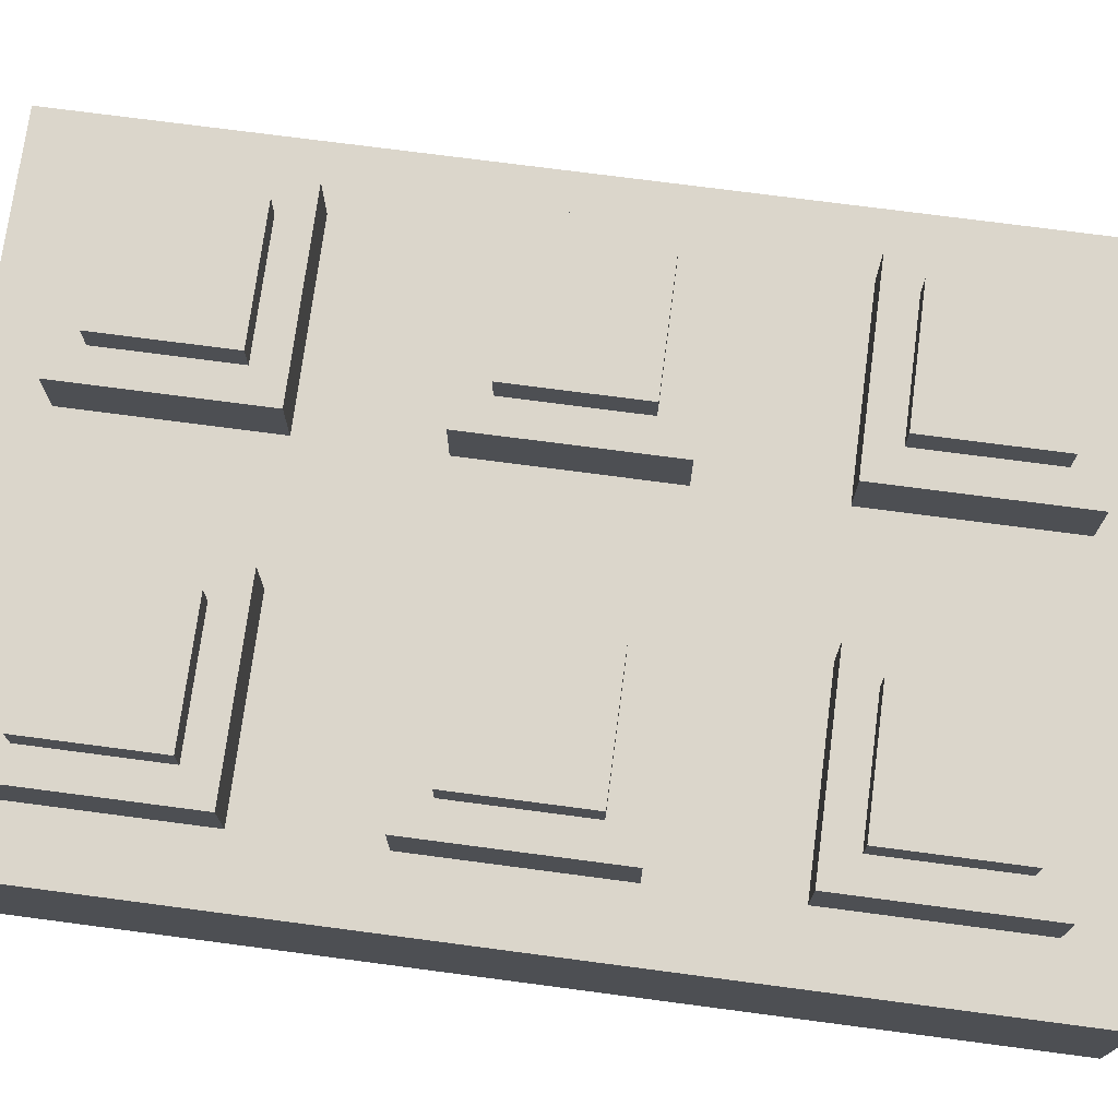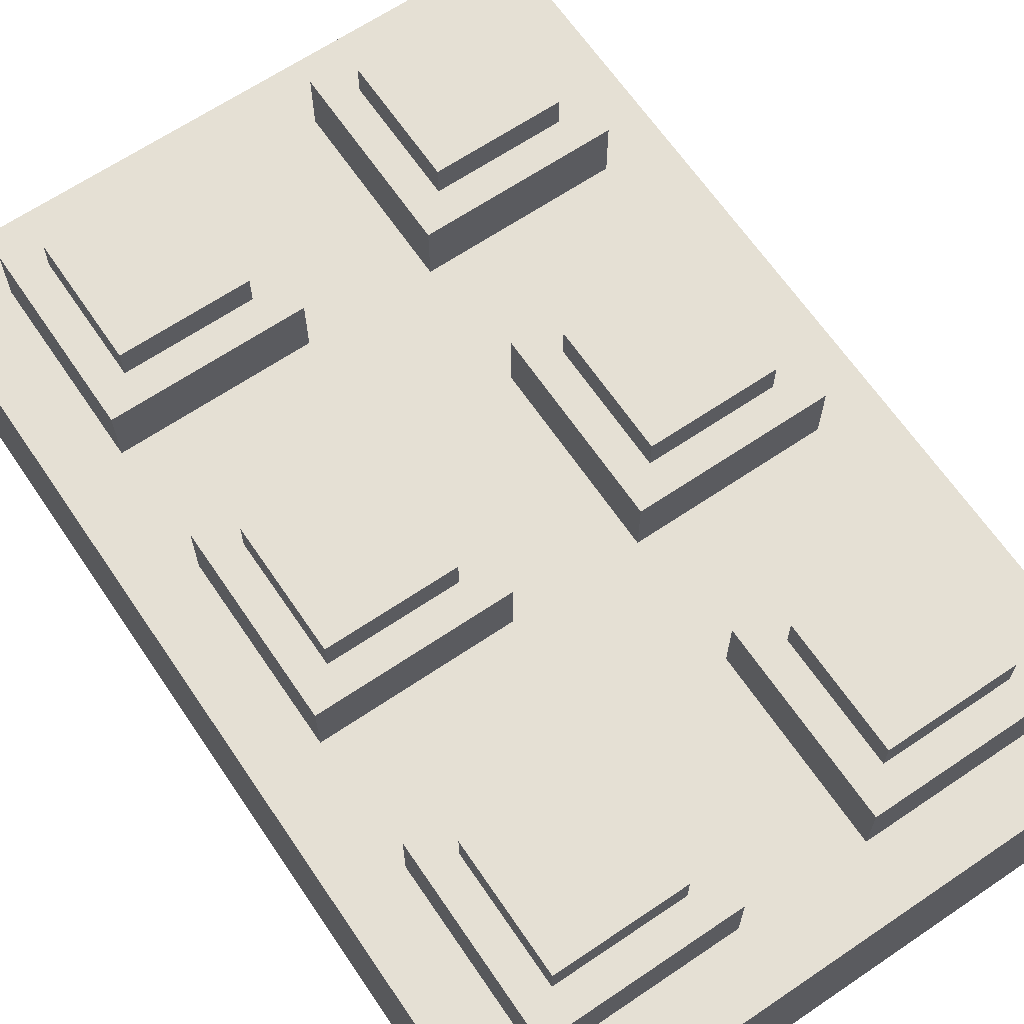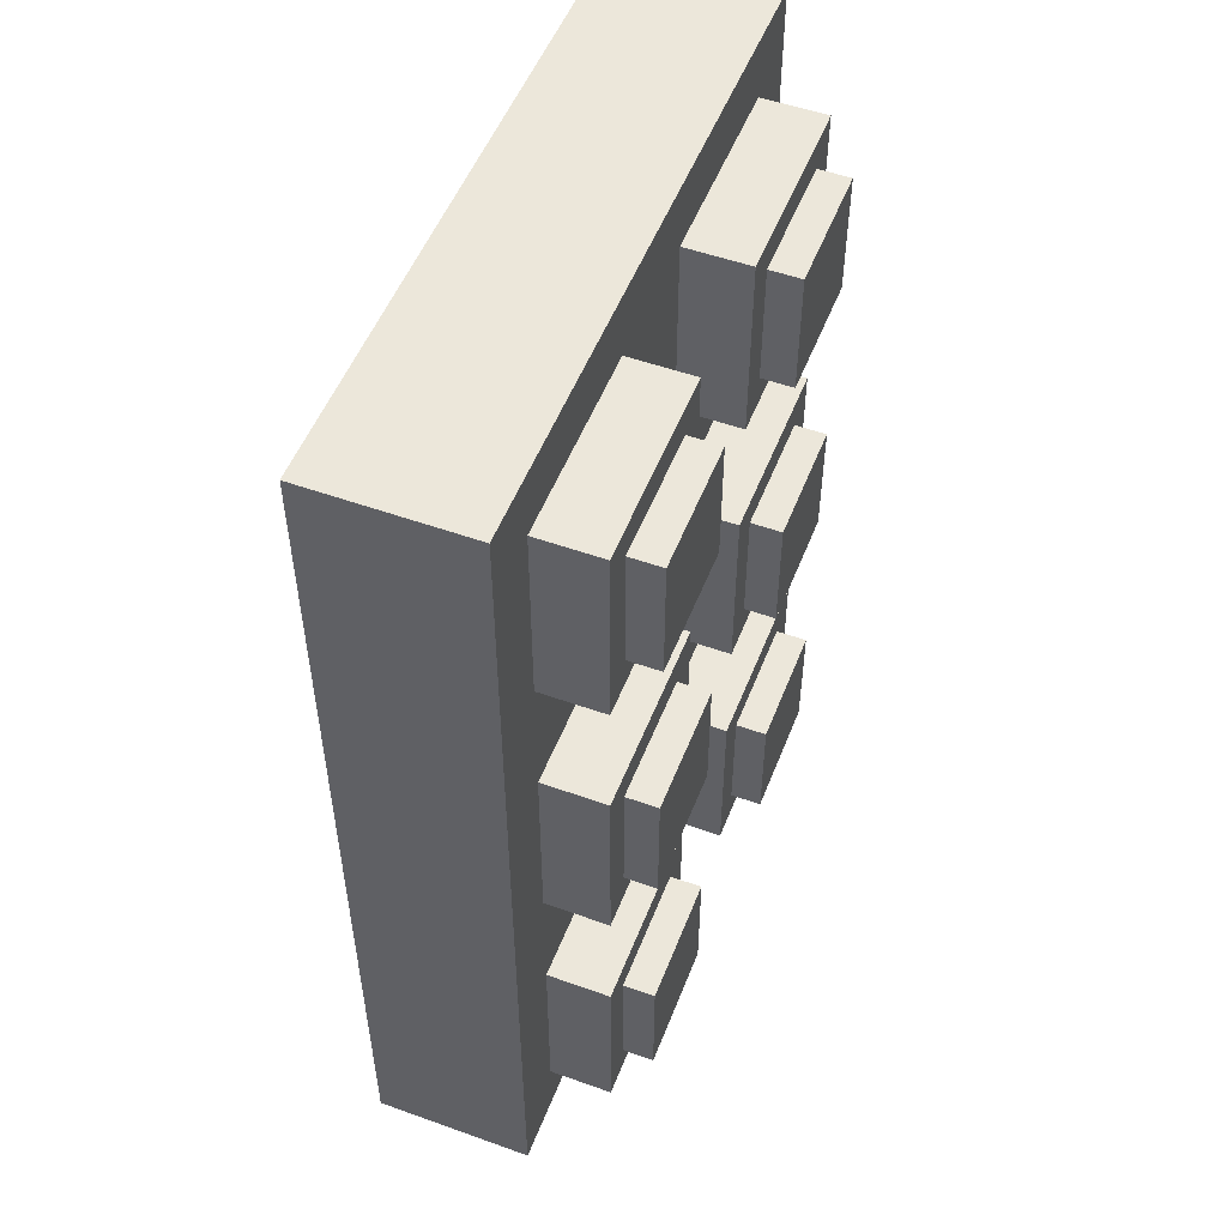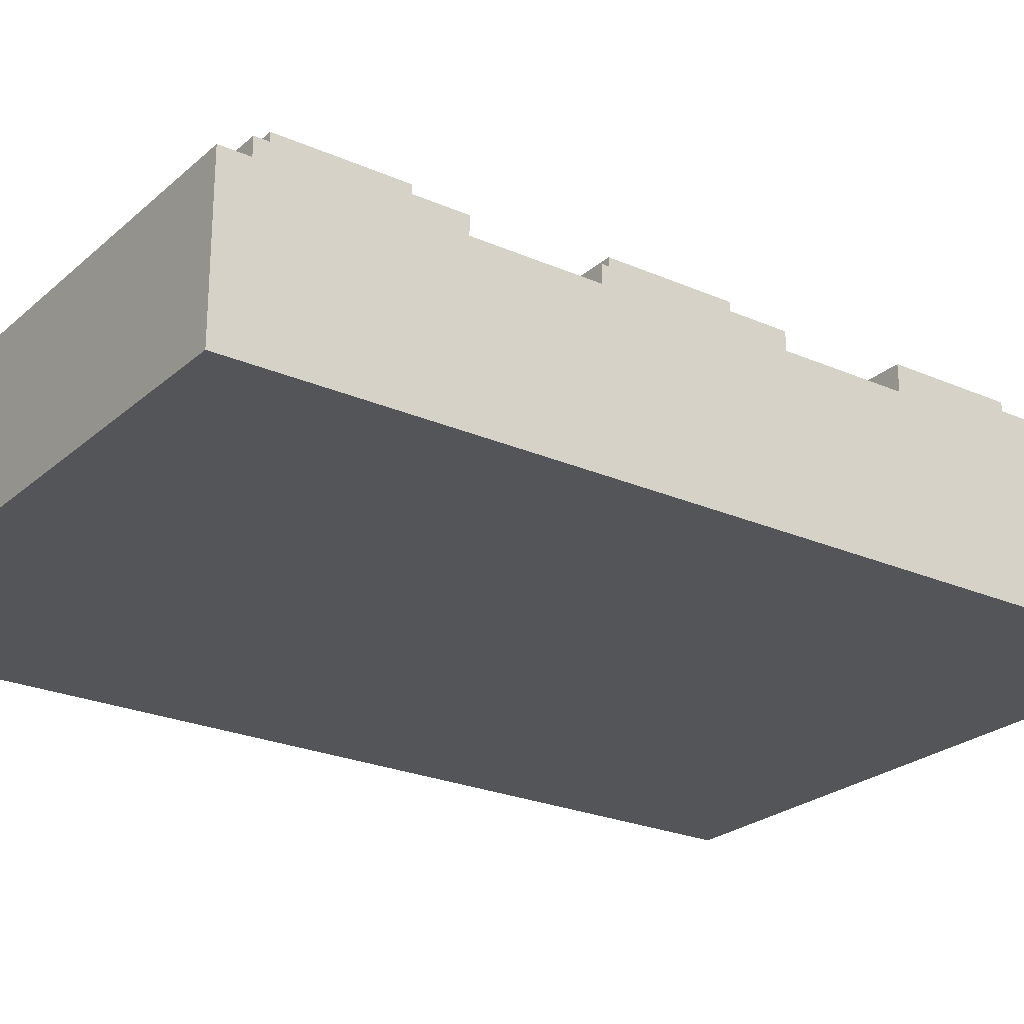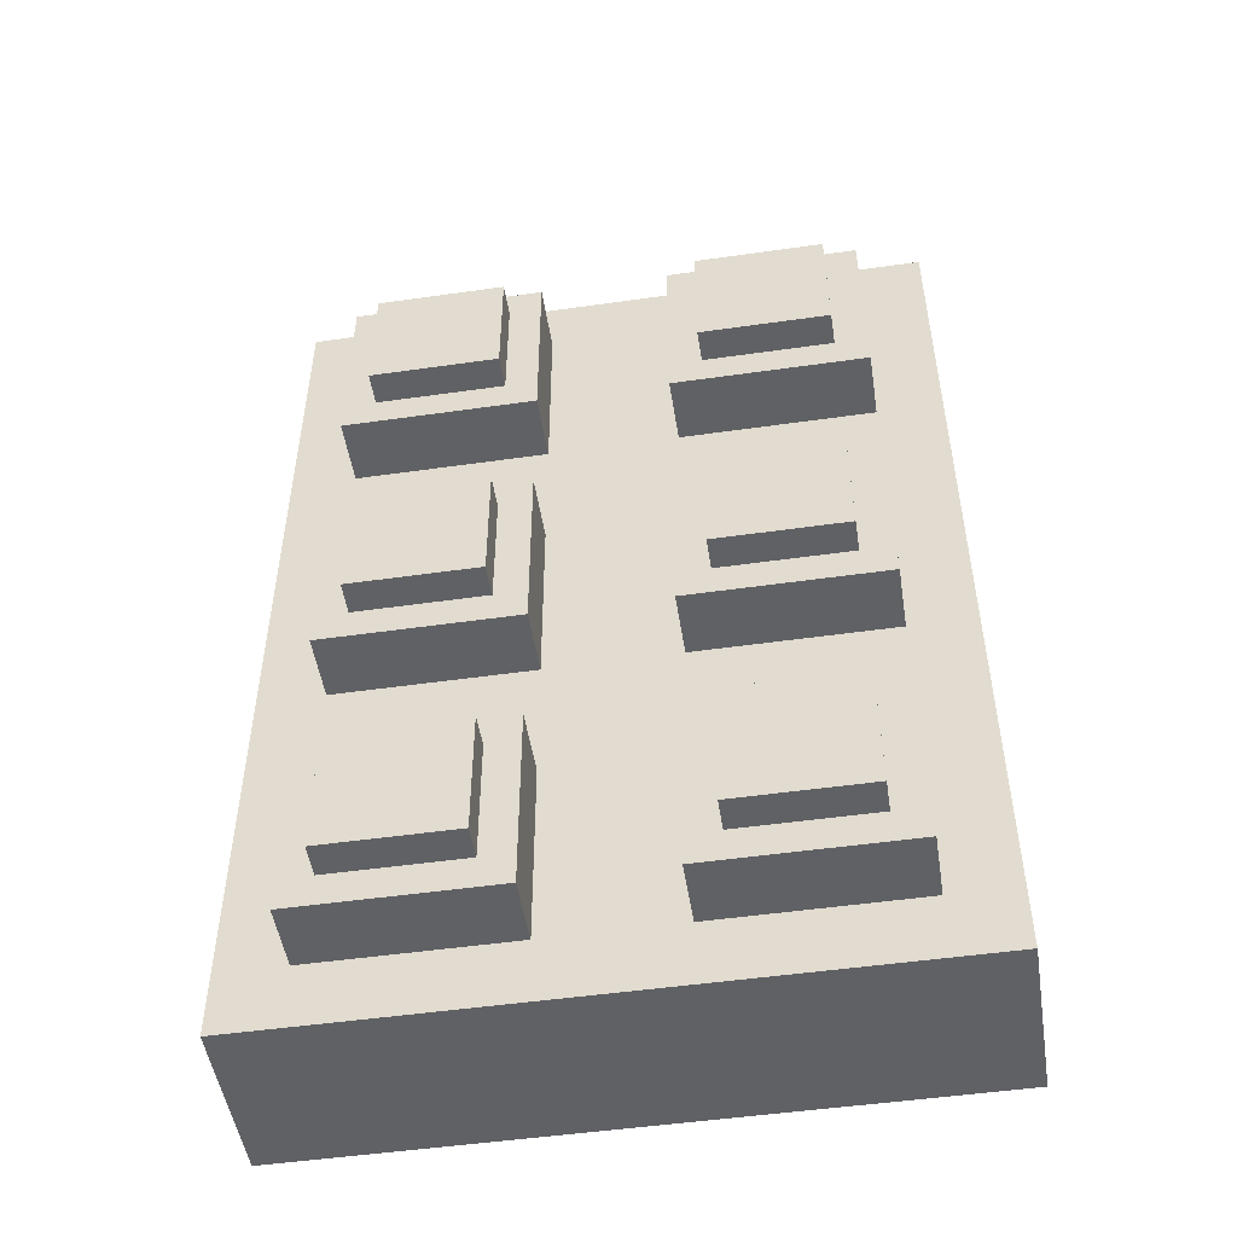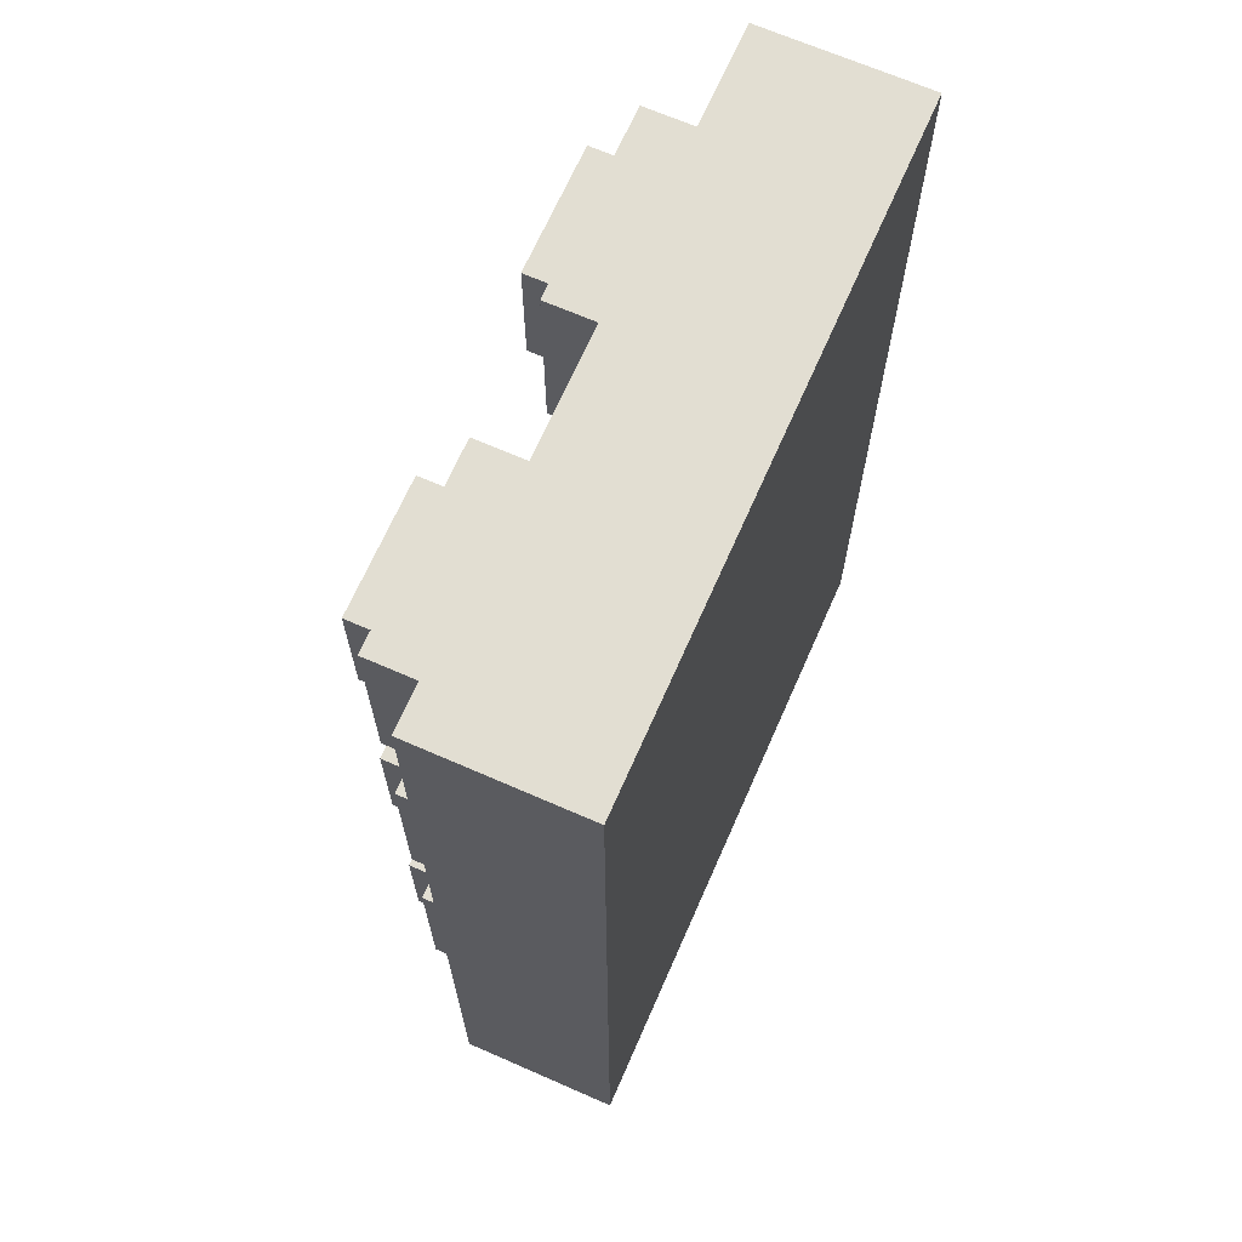
<metadata>
{"format":"obj","ext":"obj","renderer":"f3d","projection":"perspective","resolution":1024,"background":"white","views":[{"elev":73.5,"azim":-82.5,"up":"+Y"},{"elev":65.5,"azim":145.8,"up":"+Y"},{"elev":52.3,"azim":111.1,"up":"+Z"},{"elev":-24.5,"azim":54.3,"up":"+Y"},{"elev":-50.2,"azim":-171.1,"up":"+Z"},{"elev":67.9,"azim":-66.3,"up":"+Z"}]}
</metadata>
<code>
o
v -3.3 0 -16.3
v -3.3 0 -19.3
v -3.3 0.5 -16.3
v -3.3 0.5 -19.3
v -3.1 0.5 -16.5
v -3.1 0.5 -17.1
v -3.1 0.5 -17.5
v -3.1 0.5 -18.1
v -3.1 0.5 -18.5
v -3.1 0.5 -19.1
v -3.1 0.7 -16.5
v -3.1 0.7 -17.1
v -3.1 0.7 -17.5
v -3.1 0.7 -18.1
v -3.1 0.7 -18.5
v -3.1 0.7 -19.1
v -3 0.7 -16.6
v -3 0.7 -17
v -3 0.7 -17.6
v -3 0.7 -18
v -3 0.7 -18.6
v -3 0.7 -19
v -3 0.8 -16.6
v -3 0.8 -17
v -3 0.8 -17.6
v -3 0.8 -18
v -3 0.8 -18.6
v -3 0.8 -19
v -2.1 0.5 -16.5
v -2.1 0.5 -17.1
v -2.1 0.5 -17.5
v -2.1 0.5 -18.1
v -2.1 0.5 -18.5
v -2.1 0.5 -19.1
v -2.1 0.7 -16.5
v -2.1 0.7 -17.1
v -2.1 0.7 -17.5
v -2.1 0.7 -18.1
v -2.1 0.7 -18.5
v -2.1 0.7 -19.1
v -2 0.7 -16.6
v -2 0.7 -17
v -2 0.7 -17.6
v -2 0.7 -18
v -2 0.7 -18.6
v -2 0.7 -19
v -2 0.8 -16.6
v -2 0.8 -17
v -2 0.8 -17.6
v -2 0.8 -18
v -2 0.8 -18.6
v -2 0.8 -19
v -2.6 0.7 -16.6
v -2.6 0.7 -17
v -2.6 0.7 -17.6
v -2.6 0.7 -18
v -2.6 0.7 -18.6
v -2.6 0.7 -19
v -2.6 0.8 -16.6
v -2.6 0.8 -17
v -2.6 0.8 -17.6
v -2.6 0.8 -18
v -2.6 0.8 -18.6
v -2.6 0.8 -19
v -2.5 0.5 -16.5
v -2.5 0.5 -17.1
v -2.5 0.5 -17.5
v -2.5 0.5 -18.1
v -2.5 0.5 -18.5
v -2.5 0.5 -19.1
v -2.5 0.7 -16.5
v -2.5 0.7 -17.1
v -2.5 0.7 -17.5
v -2.5 0.7 -18.1
v -2.5 0.7 -18.5
v -2.5 0.7 -19.1
v -1.6 0.7 -16.6
v -1.6 0.7 -17
v -1.6 0.7 -17.6
v -1.6 0.7 -18
v -1.6 0.7 -18.6
v -1.6 0.7 -19
v -1.6 0.8 -16.6
v -1.6 0.8 -17
v -1.6 0.8 -17.6
v -1.6 0.8 -18
v -1.6 0.8 -18.6
v -1.6 0.8 -19
v -1.5 0.5 -16.5
v -1.5 0.5 -17.1
v -1.5 0.5 -17.5
v -1.5 0.5 -18.1
v -1.5 0.5 -18.5
v -1.5 0.5 -19.1
v -1.5 0.7 -16.5
v -1.5 0.7 -17.1
v -1.5 0.7 -17.5
v -1.5 0.7 -18.1
v -1.5 0.7 -18.5
v -1.5 0.7 -19.1
v -1.3 0 -16.3
v -1.3 0 -19.3
v -1.3 0.5 -16.3
v -1.3 0.5 -19.3
v -3.3 0 -16.3
v -3.3 0.5 -16.3
v -1.3 0 -16.3
v -1.3 0.5 -16.3
v -3.1 0.5 -16.5
v -3.1 0.7 -16.5
v -2.5 0.5 -16.5
v -2.5 0.7 -16.5
v -2.1 0.5 -16.5
v -2.1 0.7 -16.5
v -1.5 0.5 -16.5
v -1.5 0.7 -16.5
v -3 0.7 -16.6
v -3 0.8 -16.6
v -2.6 0.7 -16.6
v -2.6 0.8 -16.6
v -2 0.7 -16.6
v -2 0.8 -16.6
v -1.6 0.7 -16.6
v -1.6 0.8 -16.6
v -3.1 0.5 -17.5
v -3.1 0.7 -17.5
v -2.5 0.5 -17.5
v -2.5 0.7 -17.5
v -2.1 0.5 -17.5
v -2.1 0.7 -17.5
v -1.5 0.5 -17.5
v -1.5 0.7 -17.5
v -3 0.7 -17.6
v -3 0.8 -17.6
v -2.6 0.7 -17.6
v -2.6 0.8 -17.6
v -2 0.7 -17.6
v -2 0.8 -17.6
v -1.6 0.7 -17.6
v -1.6 0.8 -17.6
v -3.1 0.5 -18.5
v -3.1 0.7 -18.5
v -2.5 0.5 -18.5
v -2.5 0.7 -18.5
v -2.1 0.5 -18.5
v -2.1 0.7 -18.5
v -1.5 0.5 -18.5
v -1.5 0.7 -18.5
v -3 0.7 -18.6
v -3 0.8 -18.6
v -2.6 0.7 -18.6
v -2.6 0.8 -18.6
v -2 0.7 -18.6
v -2 0.8 -18.6
v -1.6 0.7 -18.6
v -1.6 0.8 -18.6
v -3 0.7 -17
v -3 0.8 -17
v -2.6 0.7 -17
v -2.6 0.8 -17
v -2 0.7 -17
v -2 0.8 -17
v -1.6 0.7 -17
v -1.6 0.8 -17
v -3.1 0.5 -17.1
v -3.1 0.7 -17.1
v -2.5 0.5 -17.1
v -2.5 0.7 -17.1
v -2.1 0.5 -17.1
v -2.1 0.7 -17.1
v -1.5 0.5 -17.1
v -1.5 0.7 -17.1
v -3 0.7 -18
v -3 0.8 -18
v -2.6 0.7 -18
v -2.6 0.8 -18
v -2 0.7 -18
v -2 0.8 -18
v -1.6 0.7 -18
v -1.6 0.8 -18
v -3.1 0.5 -18.1
v -3.1 0.7 -18.1
v -2.5 0.5 -18.1
v -2.5 0.7 -18.1
v -2.1 0.5 -18.1
v -2.1 0.7 -18.1
v -1.5 0.5 -18.1
v -1.5 0.7 -18.1
v -3 0.7 -19
v -3 0.8 -19
v -2.6 0.7 -19
v -2.6 0.8 -19
v -2 0.7 -19
v -2 0.8 -19
v -1.6 0.7 -19
v -1.6 0.8 -19
v -3.1 0.5 -19.1
v -3.1 0.7 -19.1
v -2.5 0.5 -19.1
v -2.5 0.7 -19.1
v -2.1 0.5 -19.1
v -2.1 0.7 -19.1
v -1.5 0.5 -19.1
v -1.5 0.7 -19.1
v -3.3 0 -19.3
v -3.3 0.5 -19.3
v -1.3 0 -19.3
v -1.3 0.5 -19.3
v -3.3 0 -16.3
v -1.3 0 -16.3
v -3.3 0 -19.3
v -1.3 0 -19.3
v -3.3 0.5 -16.3
v -1.3 0.5 -16.3
v -3.1 0.5 -16.5
v -2.5 0.5 -16.5
v -2.1 0.5 -16.5
v -1.5 0.5 -16.5
v -3.1 0.5 -17.1
v -2.5 0.5 -17.1
v -2.1 0.5 -17.1
v -1.5 0.5 -17.1
v -3.1 0.5 -17.5
v -2.5 0.5 -17.5
v -2.1 0.5 -17.5
v -1.5 0.5 -17.5
v -3.1 0.5 -18.1
v -2.5 0.5 -18.1
v -2.1 0.5 -18.1
v -1.5 0.5 -18.1
v -3.1 0.5 -18.5
v -2.5 0.5 -18.5
v -2.1 0.5 -18.5
v -1.5 0.5 -18.5
v -3.1 0.5 -19.1
v -2.5 0.5 -19.1
v -2.1 0.5 -19.1
v -1.5 0.5 -19.1
v -3.3 0.5 -19.3
v -1.3 0.5 -19.3
v -3.1 0.7 -16.5
v -2.5 0.7 -16.5
v -2.1 0.7 -16.5
v -1.5 0.7 -16.5
v -3 0.7 -16.6
v -2.6 0.7 -16.6
v -2 0.7 -16.6
v -1.6 0.7 -16.6
v -3 0.7 -17
v -2.6 0.7 -17
v -2 0.7 -17
v -1.6 0.7 -17
v -3.1 0.7 -17.1
v -2.5 0.7 -17.1
v -2.1 0.7 -17.1
v -1.5 0.7 -17.1
v -3.1 0.7 -17.5
v -2.5 0.7 -17.5
v -2.1 0.7 -17.5
v -1.5 0.7 -17.5
v -3 0.7 -17.6
v -2.6 0.7 -17.6
v -2 0.7 -17.6
v -1.6 0.7 -17.6
v -3 0.7 -18
v -2.6 0.7 -18
v -2 0.7 -18
v -1.6 0.7 -18
v -3.1 0.7 -18.1
v -2.5 0.7 -18.1
v -2.1 0.7 -18.1
v -1.5 0.7 -18.1
v -3.1 0.7 -18.5
v -2.5 0.7 -18.5
v -2.1 0.7 -18.5
v -1.5 0.7 -18.5
v -3 0.7 -18.6
v -2.6 0.7 -18.6
v -2 0.7 -18.6
v -1.6 0.7 -18.6
v -3 0.7 -19
v -2.6 0.7 -19
v -2 0.7 -19
v -1.6 0.7 -19
v -3.1 0.7 -19.1
v -2.5 0.7 -19.1
v -2.1 0.7 -19.1
v -1.5 0.7 -19.1
v -3 0.8 -16.6
v -2.6 0.8 -16.6
v -2 0.8 -16.6
v -1.6 0.8 -16.6
v -3 0.8 -17
v -2.6 0.8 -17
v -2 0.8 -17
v -1.6 0.8 -17
v -3 0.8 -17.6
v -2.6 0.8 -17.6
v -2 0.8 -17.6
v -1.6 0.8 -17.6
v -3 0.8 -18
v -2.6 0.8 -18
v -2 0.8 -18
v -1.6 0.8 -18
v -3 0.8 -18.6
v -2.6 0.8 -18.6
v -2 0.8 -18.6
v -1.6 0.8 -18.6
v -3 0.8 -19
v -2.6 0.8 -19
v -2 0.8 -19
v -1.6 0.8 -19
f 3 2 1
f 4 2 3
f 11 6 5
f 12 6 11
f 13 8 7
f 14 8 13
f 15 10 9
f 16 10 15
f 23 18 17
f 24 18 23
f 25 20 19
f 26 20 25
f 27 22 21
f 28 22 27
f 35 30 29
f 36 30 35
f 37 32 31
f 38 32 37
f 39 34 33
f 40 34 39
f 47 42 41
f 48 42 47
f 49 44 43
f 50 44 49
f 51 46 45
f 52 46 51
f 53 54 59
f 59 54 60
f 55 56 61
f 61 56 62
f 57 58 63
f 63 58 64
f 65 66 71
f 71 66 72
f 67 68 73
f 73 68 74
f 69 70 75
f 75 70 76
f 77 78 83
f 83 78 84
f 79 80 85
f 85 80 86
f 81 82 87
f 87 82 88
f 89 90 95
f 95 90 96
f 91 92 97
f 97 92 98
f 93 94 99
f 99 94 100
f 101 102 103
f 103 102 104
f 107 106 105
f 108 106 107
f 111 110 109
f 112 110 111
f 115 114 113
f 116 114 115
f 119 118 117
f 120 118 119
f 123 122 121
f 124 122 123
f 127 126 125
f 128 126 127
f 131 130 129
f 132 130 131
f 135 134 133
f 136 134 135
f 139 138 137
f 140 138 139
f 143 142 141
f 144 142 143
f 147 146 145
f 148 146 147
f 151 150 149
f 152 150 151
f 155 154 153
f 156 154 155
f 157 158 159
f 159 158 160
f 161 162 163
f 163 162 164
f 165 166 167
f 167 166 168
f 169 170 171
f 171 170 172
f 173 174 175
f 175 174 176
f 177 178 179
f 179 178 180
f 181 182 183
f 183 182 184
f 185 186 187
f 187 186 188
f 189 190 191
f 191 190 192
f 193 194 195
f 195 194 196
f 197 198 199
f 199 198 200
f 201 202 203
f 203 202 204
f 205 206 207
f 207 206 208
f 211 210 209
f 212 210 211
f 213 214 215
f 215 214 216
f 216 214 217
f 217 214 218
f 213 215 219
f 216 217 220
f 220 217 221
f 218 214 222
f 220 221 223
f 221 222 223
f 213 219 223
f 219 220 223
f 223 222 224
f 224 222 225
f 222 214 226
f 225 222 226
f 213 223 227
f 224 225 228
f 228 225 229
f 226 214 230
f 213 227 231
f 229 230 231
f 228 229 231
f 227 228 231
f 231 230 232
f 232 230 233
f 230 214 234
f 233 230 234
f 213 231 235
f 232 233 236
f 236 233 237
f 234 214 238
f 213 235 239
f 237 238 239
f 236 237 239
f 235 236 239
f 238 214 240
f 239 238 240
f 241 242 245
f 245 242 246
f 243 244 247
f 247 244 248
f 241 245 249
f 246 242 250
f 243 247 251
f 248 244 252
f 241 249 253
f 249 250 253
f 250 242 254
f 253 250 254
f 251 252 255
f 243 251 255
f 252 244 256
f 255 252 256
f 257 258 261
f 261 258 262
f 259 260 263
f 263 260 264
f 257 261 265
f 262 258 266
f 259 263 267
f 264 260 268
f 257 265 269
f 265 266 269
f 266 258 270
f 269 266 270
f 267 268 271
f 259 267 271
f 268 260 272
f 271 268 272
f 273 274 277
f 277 274 278
f 275 276 279
f 279 276 280
f 273 277 281
f 278 274 282
f 275 279 283
f 280 276 284
f 273 281 285
f 281 282 285
f 282 274 286
f 285 282 286
f 283 284 287
f 275 283 287
f 284 276 288
f 287 284 288
f 289 290 293
f 293 290 294
f 291 292 295
f 295 292 296
f 297 298 301
f 301 298 302
f 299 300 303
f 303 300 304
f 305 306 309
f 309 306 310
f 307 308 311
f 311 308 312

</code>
